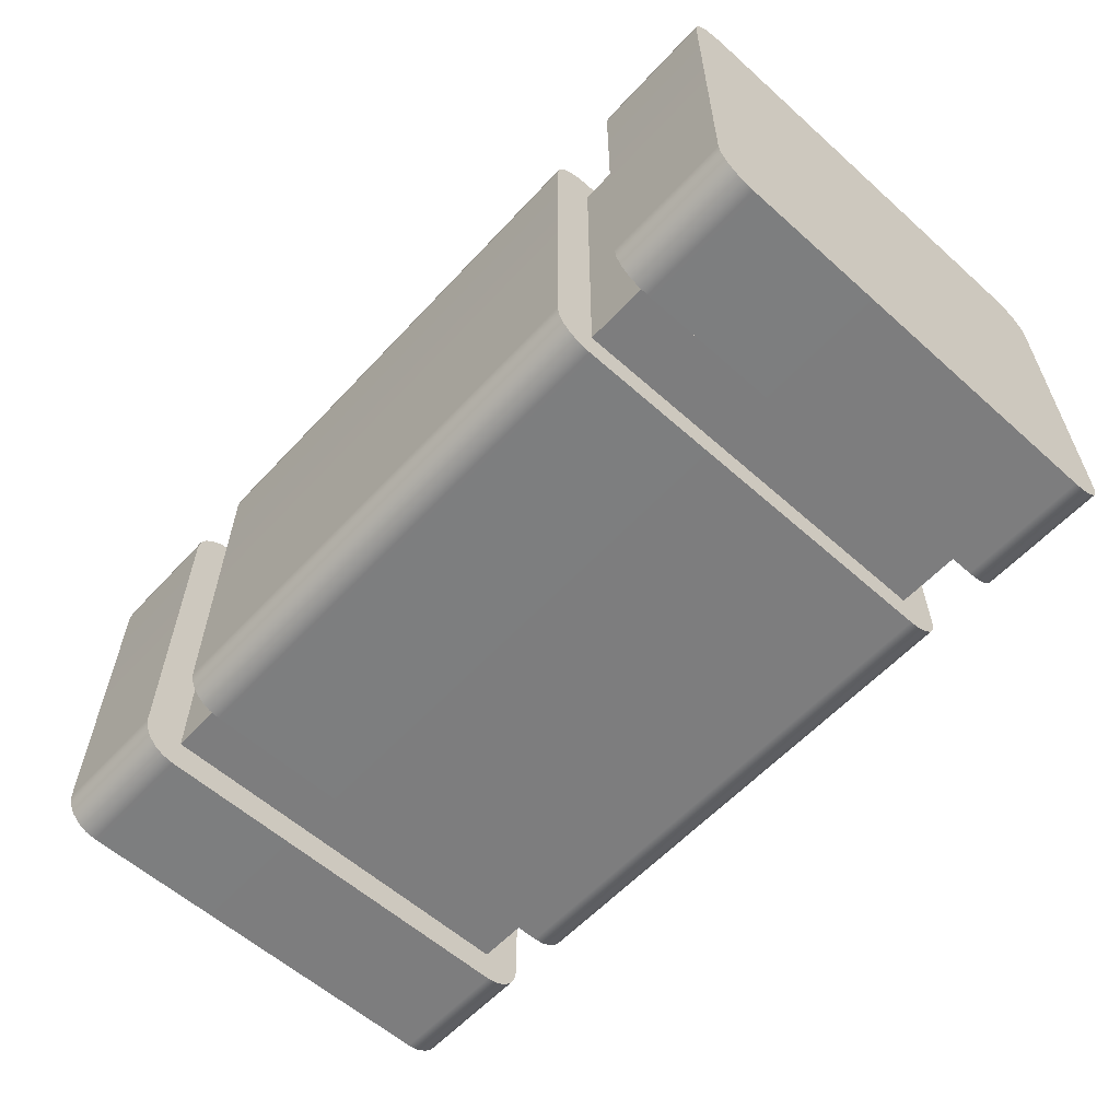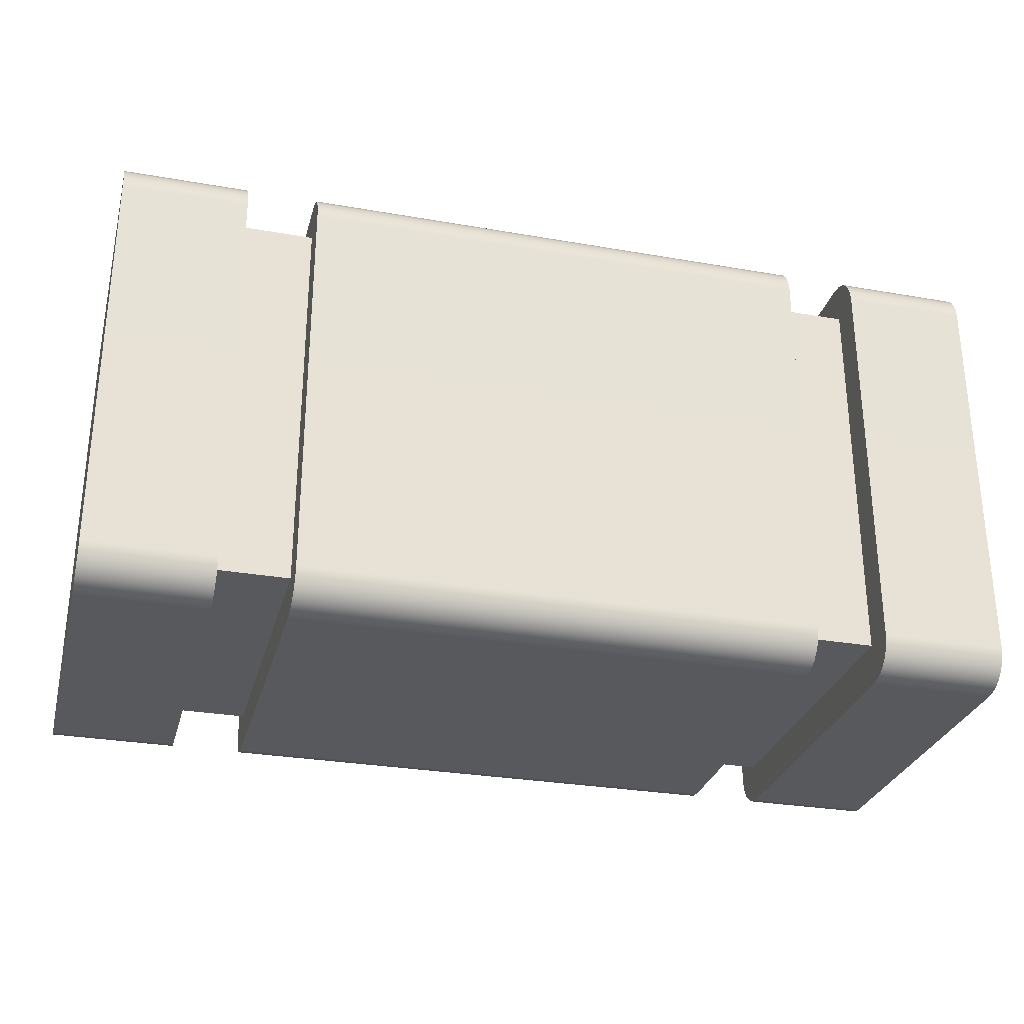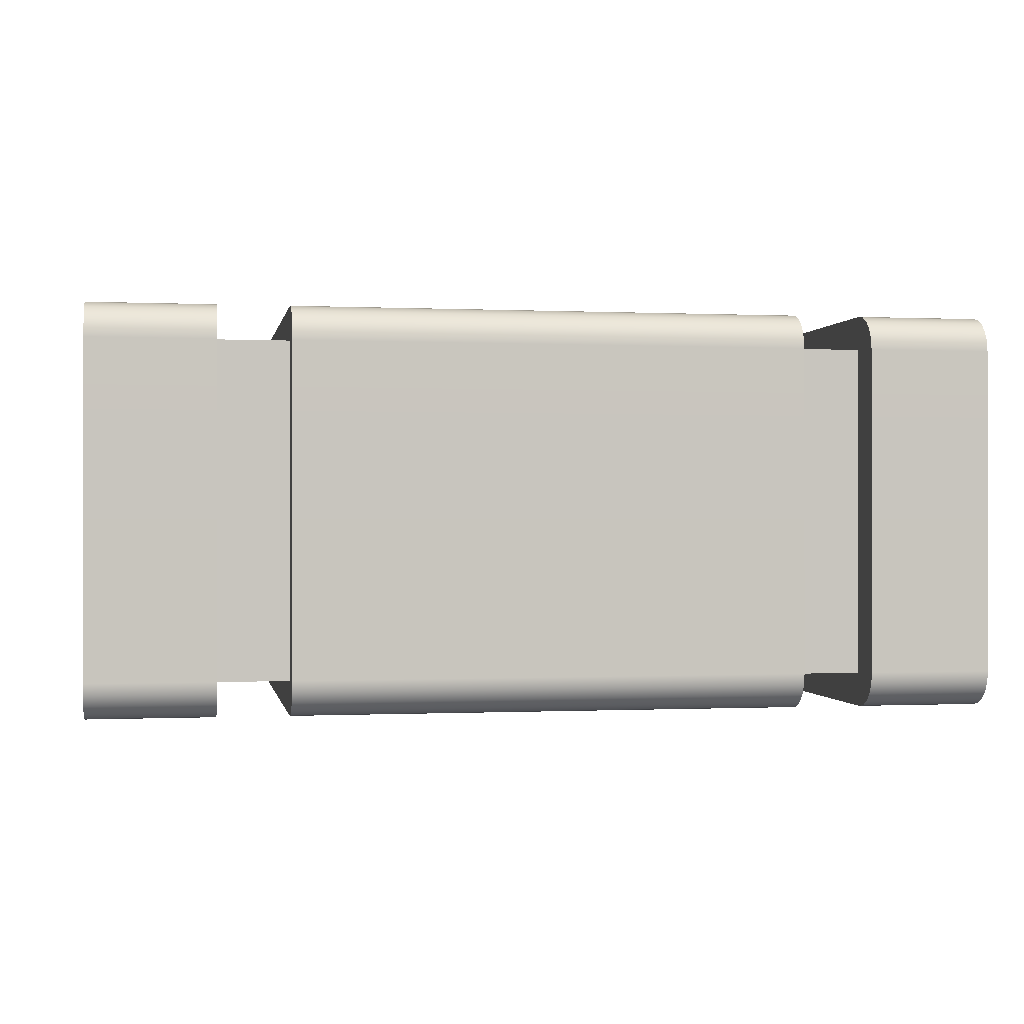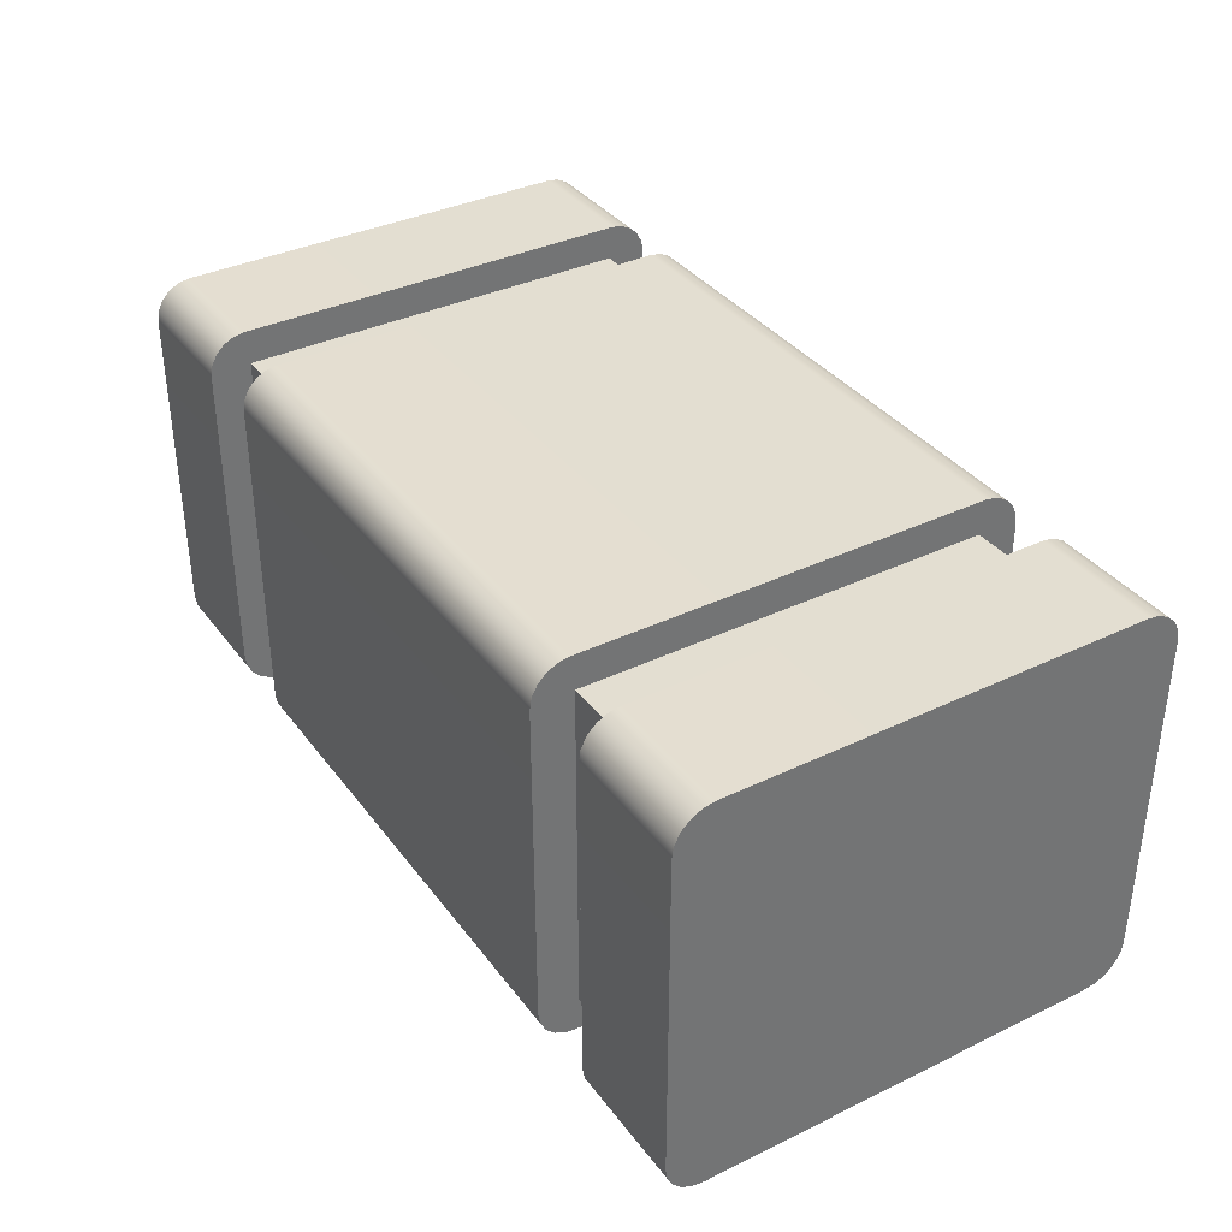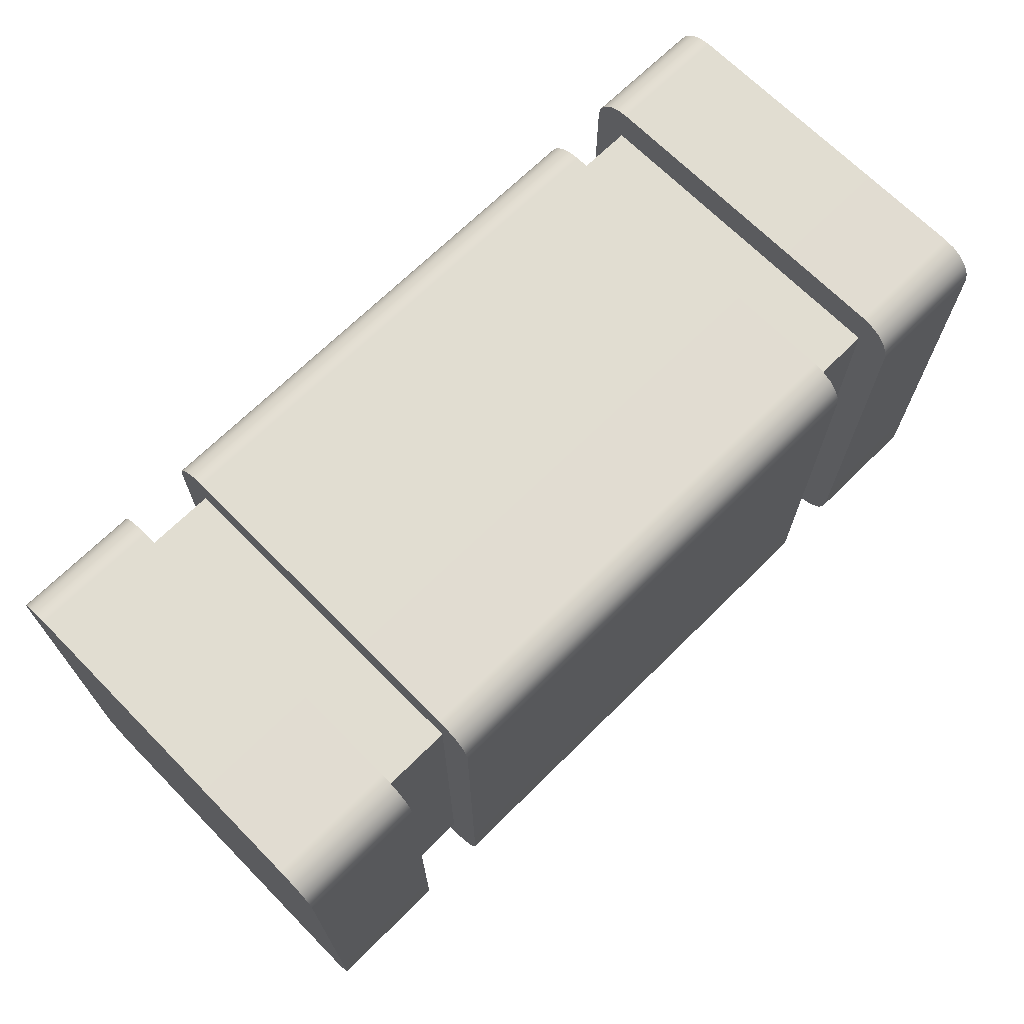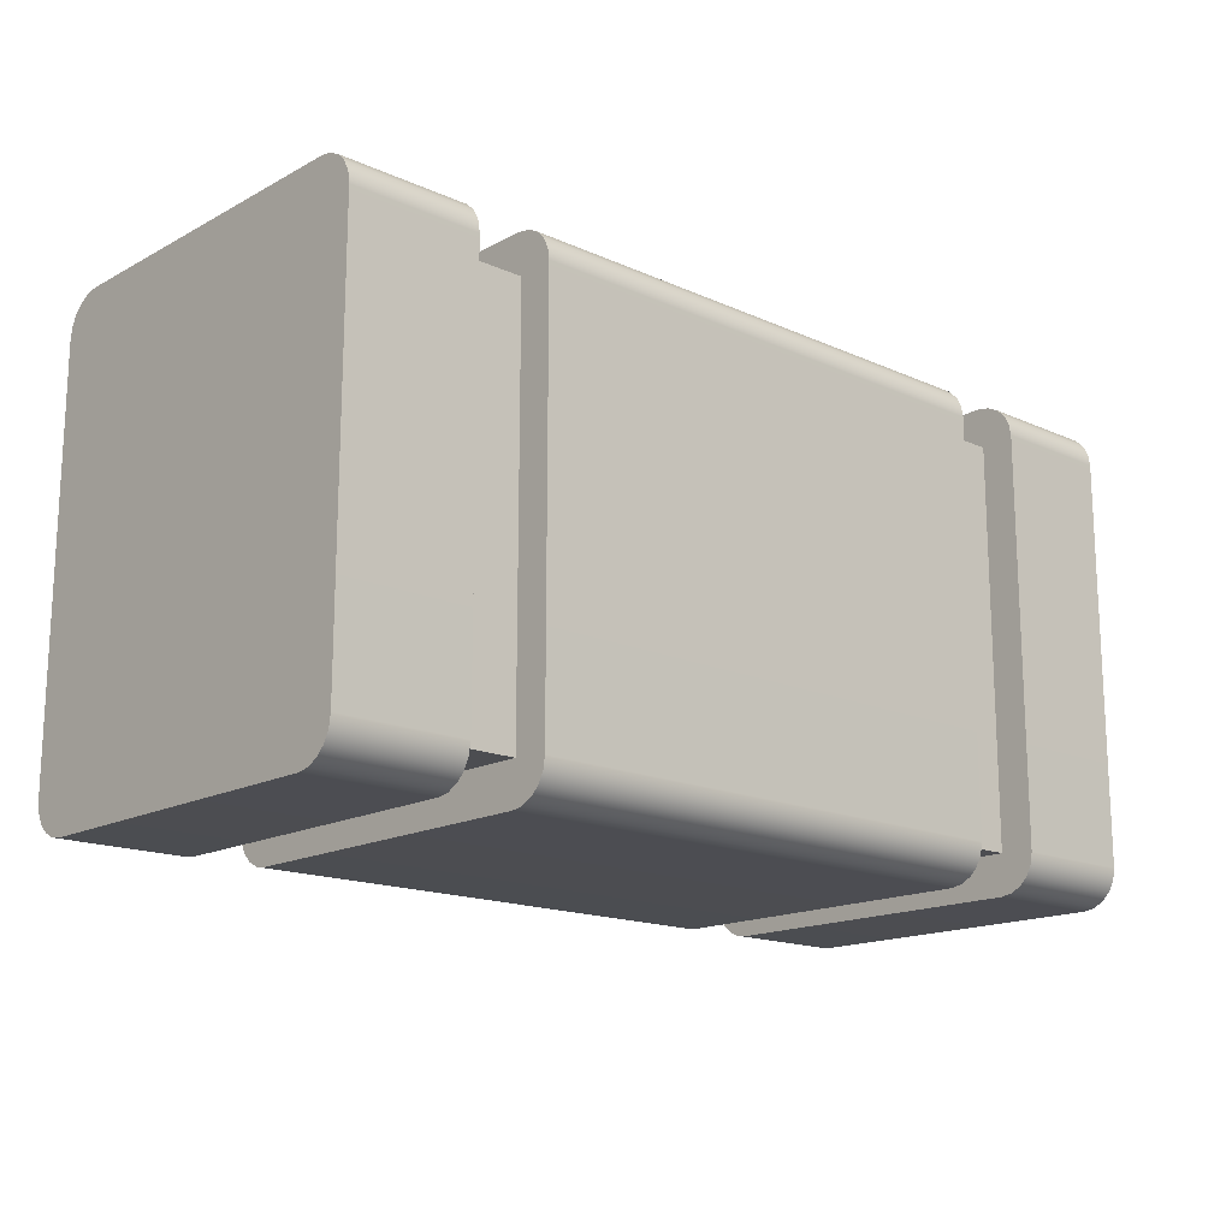
<metadata>
{"format":"obj","ext":"obj","renderer":"f3d","projection":"perspective","resolution":1024,"background":"white","views":[{"elev":-59.2,"azim":47.5,"up":"+Y"},{"elev":-29.3,"azim":-14.5,"up":"+Z"},{"elev":-0.3,"azim":169.9,"up":"+Y"},{"elev":36.3,"azim":57.9,"up":"+Y"},{"elev":68.9,"azim":-44.7,"up":"+Z"},{"elev":-16.2,"azim":-42.6,"up":"+Z"}]}
</metadata>
<code>
g default
v 0.2054 0.2943 0.1584
v 0.2625 0.2943 0.1584
v 0.2625 0.2943 -0.1584
v 0.2054 0.2943 -0.1584
v 0.2054 0.02712 -0.1584
v 0.2625 0.02712 -0.1584
v 0.2054 0.02712 0.1584
v 0.2625 0.02712 0.1584
v -0.2625 0.2943 0.1584
v -0.2054 0.2943 0.1584
v -0.2054 0.2943 -0.1584
v -0.2625 0.2943 -0.1584
v -0.2625 0.02712 -0.1584
v -0.2054 0.02712 -0.1584
v -0.2625 0.02712 0.1584
v -0.2054 0.02712 0.1584
v -0.3624 0 0.1609
v -0.3624 0.001456 0.17
v -0.3624 0.00568 0.1783
v -0.3624 0.01226 0.1849
v -0.3624 0.02055 0.1891
v -0.3624 0.02974 0.1906
v -0.2625 0.01356 0.1745
v -0.2625 0.02974 0.1906
v -0.2625 0.02055 0.1891
v -0.2625 0.01226 0.1849
v -0.2625 0.00568 0.1783
v -0.2625 0.001456 0.17
v -0.2625 0 0.1609
v -0.3624 0.3215 0.1609
v -0.3624 0.2917 0.1906
v -0.3624 0.3009 0.1891
v -0.3624 0.3092 0.1849
v -0.3624 0.3158 0.1783
v -0.3624 0.32 0.17
v -0.2625 0.3079 0.1745
v -0.2625 0.3215 0.1609
v -0.2625 0.32 0.17
v -0.2625 0.3158 0.1783
v -0.2625 0.3092 0.1849
v -0.2625 0.3009 0.1891
v -0.2625 0.2917 0.1906
v -0.3624 0.2917 -0.1906
v -0.3624 0.3215 -0.1609
v -0.3624 0.32 -0.17
v -0.3624 0.3158 -0.1783
v -0.3624 0.3092 -0.1849
v -0.3624 0.3009 -0.1891
v -0.2625 0.3079 -0.1745
v -0.2625 0.2917 -0.1906
v -0.2625 0.3009 -0.1891
v -0.2625 0.3092 -0.1849
v -0.2625 0.3158 -0.1783
v -0.2625 0.32 -0.17
v -0.2625 0.3215 -0.1609
v -0.3624 0 -0.1609
v -0.3624 0.02974 -0.1906
v -0.3624 0.02055 -0.1891
v -0.3624 0.01226 -0.1849
v -0.3624 0.00568 -0.1783
v -0.3624 0.001456 -0.17
v -0.2625 0.01356 -0.1745
v -0.2625 0 -0.1609
v -0.2625 0.001456 -0.17
v -0.2625 0.00568 -0.1783
v -0.2625 0.01226 -0.1849
v -0.2625 0.02055 -0.1891
v -0.2625 0.02974 -0.1906
v 0.3624 0.32 0.17
v 0.3624 0.3158 0.1783
v 0.3624 0.3092 0.1849
v 0.3624 0.3009 0.1891
v 0.3624 0.2917 0.1906
v 0.3624 0.3215 0.1609
v 0.2625 0.3079 0.1745
v 0.2625 0.2917 0.1906
v 0.2625 0.3009 0.1891
v 0.2625 0.3092 0.1849
v 0.2625 0.3158 0.1783
v 0.2625 0.32 0.17
v 0.2625 0.3215 0.1609
v 0.3624 0.3009 -0.1891
v 0.3624 0.3092 -0.1849
v 0.3624 0.3158 -0.1783
v 0.3624 0.32 -0.17
v 0.3624 0.3215 -0.1609
v 0.3624 0.2917 -0.1906
v 0.2625 0.3079 -0.1745
v 0.2625 0.3215 -0.1609
v 0.2625 0.32 -0.17
v 0.2625 0.3158 -0.1783
v 0.2625 0.3092 -0.1849
v 0.2625 0.3009 -0.1891
v 0.2625 0.2917 -0.1906
v 0.3624 0.001456 -0.17
v 0.3624 0.00568 -0.1783
v 0.3624 0.01226 -0.1849
v 0.3624 0.02055 -0.1891
v 0.3624 0.02974 -0.1906
v 0.3624 0 -0.1609
v 0.2625 0.01356 -0.1745
v 0.2625 0.02974 -0.1906
v 0.2625 0.02055 -0.1891
v 0.2625 0.01226 -0.1849
v 0.2625 0.00568 -0.1783
v 0.2625 0.001456 -0.17
v 0.2625 0 -0.1609
v 0.3624 0.02055 0.1891
v 0.3624 0.01226 0.1849
v 0.3624 0.00568 0.1783
v 0.3624 0.001456 0.17
v 0.3624 0 0.1609
v 0.3624 0.02974 0.1906
v 0.2625 0.01356 0.1745
v 0.2625 0 0.1609
v 0.2625 0.001456 0.17
v 0.2625 0.00568 0.1783
v 0.2625 0.01226 0.1849
v 0.2625 0.02055 0.1891
v 0.2625 0.02974 0.1906
v 0.2054 0.3079 0.1745
v 0.2054 0.3215 0.1609
v 0.2054 0.32 0.17
v 0.2054 0.3158 0.1783
v 0.2054 0.3092 0.1849
v 0.2054 0.3009 0.1891
v 0.2054 0.2917 0.1906
v -0.2054 0.3079 0.1745
v -0.2054 0.2917 0.1906
v -0.2054 0.3009 0.1891
v -0.2054 0.3092 0.1849
v -0.2054 0.3158 0.1783
v -0.2054 0.32 0.17
v -0.2054 0.3215 0.1609
v 0.2054 0.3079 -0.1745
v 0.2054 0.2917 -0.1906
v 0.2054 0.3009 -0.1891
v 0.2054 0.3092 -0.1849
v 0.2054 0.3158 -0.1783
v 0.2054 0.32 -0.17
v 0.2054 0.3215 -0.1609
v -0.2054 0.3079 -0.1745
v -0.2054 0.3215 -0.1609
v -0.2054 0.32 -0.17
v -0.2054 0.3158 -0.1783
v -0.2054 0.3092 -0.1849
v -0.2054 0.3009 -0.1891
v -0.2054 0.2917 -0.1906
v 0.2054 0.01356 -0.1745
v 0.2054 0 -0.1609
v 0.2054 0.001456 -0.17
v 0.2054 0.00568 -0.1783
v 0.2054 0.01226 -0.1849
v 0.2054 0.02055 -0.1891
v 0.2054 0.02974 -0.1906
v -0.2054 0.01356 -0.1745
v -0.2054 0.02974 -0.1906
v -0.2054 0.02055 -0.1891
v -0.2054 0.01226 -0.1849
v -0.2054 0.00568 -0.1783
v -0.2054 0.001456 -0.17
v -0.2054 0 -0.1609
v 0.2054 0.01356 0.1745
v 0.2054 0.02974 0.1906
v 0.2054 0.02055 0.1891
v 0.2054 0.01226 0.1849
v 0.2054 0.00568 0.1783
v 0.2054 0.001456 0.17
v 0.2054 0 0.1609
v -0.2054 0.01356 0.1745
v -0.2054 0 0.1609
v -0.2054 0.001456 0.17
v -0.2054 0.00568 0.1783
v -0.2054 0.01226 0.1849
v -0.2054 0.02055 0.1891
v -0.2054 0.02974 0.1906
g slide
f 22 24 42 31
f 30 37 55 44
f 43 50 68 57
f 56 63 29 17
f 81 74 86 89
f 99 102 94 87
f 112 115 107 100
f 73 76 120 113
f 1 2 3 4
f 5 4 3 6
f 7 5 6 8
f 1 7 8 2
f 134 122 141 143
f 155 157 148 136
f 169 171 162 150
f 127 129 176 164
f 9 10 11 12
f 13 12 11 14
f 15 13 14 16
f 9 15 16 10
f 23 29 63 62 13 15
f 36 42 24 23 15 9
f 49 55 37 36 9 12
f 62 68 50 49 12 13
f 75 81 89 88 3 2
f 88 94 102 101 6 3
f 101 107 115 114 8 6
f 114 120 76 75 2 8
f 121 127 164 163 7 1
f 128 134 143 142 11 10
f 135 141 122 121 1 4
f 142 148 157 156 14 11
f 149 155 136 135 4 5
f 156 162 171 170 16 14
f 163 169 150 149 5 7
f 170 176 129 128 10 16
f 22 21 25 24
f 21 20 26 25
f 20 19 27 26
f 19 18 28 27
f 18 17 29 28
f 30 35 38 37
f 35 34 39 38
f 34 33 40 39
f 33 32 41 40
f 32 31 42 41
f 43 48 51 50
f 48 47 52 51
f 47 46 53 52
f 46 45 54 53
f 45 44 55 54
f 56 61 64 63
f 61 60 65 64
f 60 59 66 65
f 59 58 67 66
f 58 57 68 67
f 73 72 77 76
f 72 71 78 77
f 71 70 79 78
f 70 69 80 79
f 69 74 81 80
f 86 85 90 89
f 85 84 91 90
f 84 83 92 91
f 83 82 93 92
f 82 87 94 93
f 99 98 103 102
f 98 97 104 103
f 97 96 105 104
f 96 95 106 105
f 95 100 107 106
f 112 111 116 115
f 111 110 117 116
f 110 109 118 117
f 109 108 119 118
f 108 113 120 119
f 127 126 130 129
f 126 125 131 130
f 125 124 132 131
f 124 123 133 132
f 123 122 134 133
f 141 140 144 143
f 140 139 145 144
f 139 138 146 145
f 138 137 147 146
f 137 136 148 147
f 155 154 158 157
f 154 153 159 158
f 153 152 160 159
f 152 151 161 160
f 151 150 162 161
f 169 168 172 171
f 168 167 173 172
f 167 166 174 173
f 166 165 175 174
f 165 164 176 175
f 23 24 25
f 23 25 26
f 23 26 27
f 23 27 28
f 23 28 29
f 36 37 38
f 36 38 39
f 36 39 40
f 36 40 41
f 36 41 42
f 49 50 51
f 49 51 52
f 49 52 53
f 49 53 54
f 49 54 55
f 56 17 18 19 20 21 22 31 32 33 34 35 30 44 45 46 47 48 43 57 58 59 60 61
f 62 63 64
f 62 64 65
f 62 65 66
f 62 66 67
f 62 67 68
f 75 76 77
f 75 77 78
f 75 78 79
f 75 79 80
f 75 80 81
f 88 89 90
f 88 90 91
f 88 91 92
f 88 92 93
f 88 93 94
f 101 102 103
f 101 103 104
f 101 104 105
f 101 105 106
f 101 106 107
f 108 109 110 111 112 100 95 96 97 98 99 87 82 83 84 85 86 74 69 70 71 72 73 113
f 114 115 116
f 114 116 117
f 114 117 118
f 114 118 119
f 114 119 120
f 121 122 123
f 121 123 124
f 121 124 125
f 121 125 126
f 121 126 127
f 128 129 130
f 128 130 131
f 128 131 132
f 128 132 133
f 128 133 134
f 135 136 137
f 135 137 138
f 135 138 139
f 135 139 140
f 135 140 141
f 142 143 144
f 142 144 145
f 142 145 146
f 142 146 147
f 142 147 148
f 149 150 151
f 149 151 152
f 149 152 153
f 149 153 154
f 149 154 155
f 156 157 158
f 156 158 159
f 156 159 160
f 156 160 161
f 156 161 162
f 163 164 165
f 163 165 166
f 163 166 167
f 163 167 168
f 163 168 169
f 170 171 172
f 170 172 173
f 170 173 174
f 170 174 175
f 170 175 176

</code>
